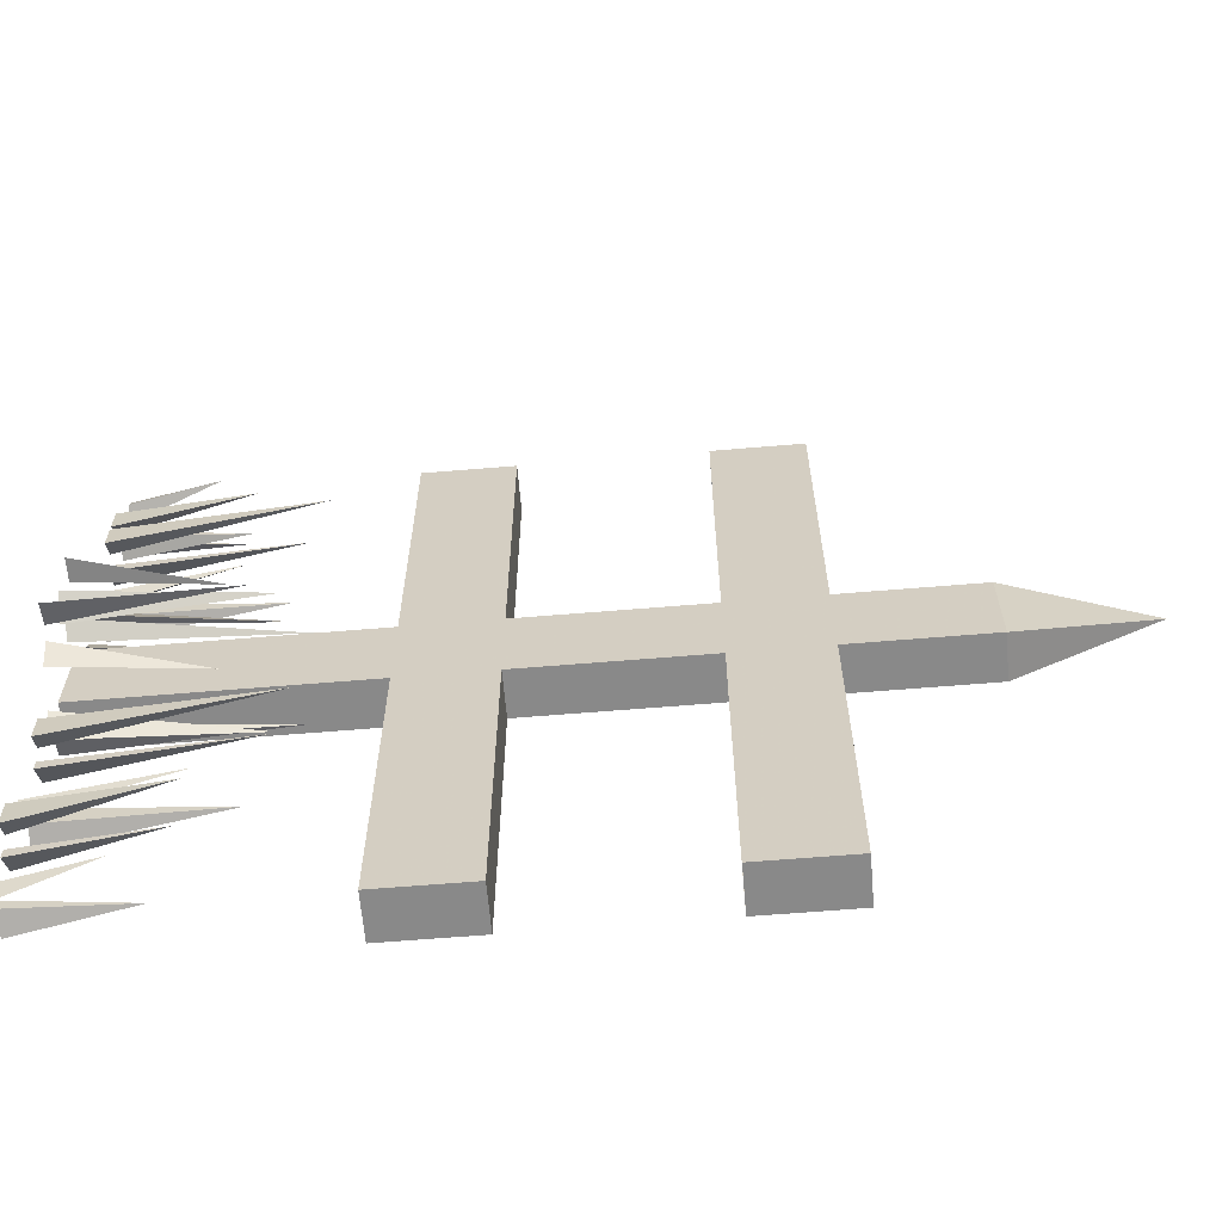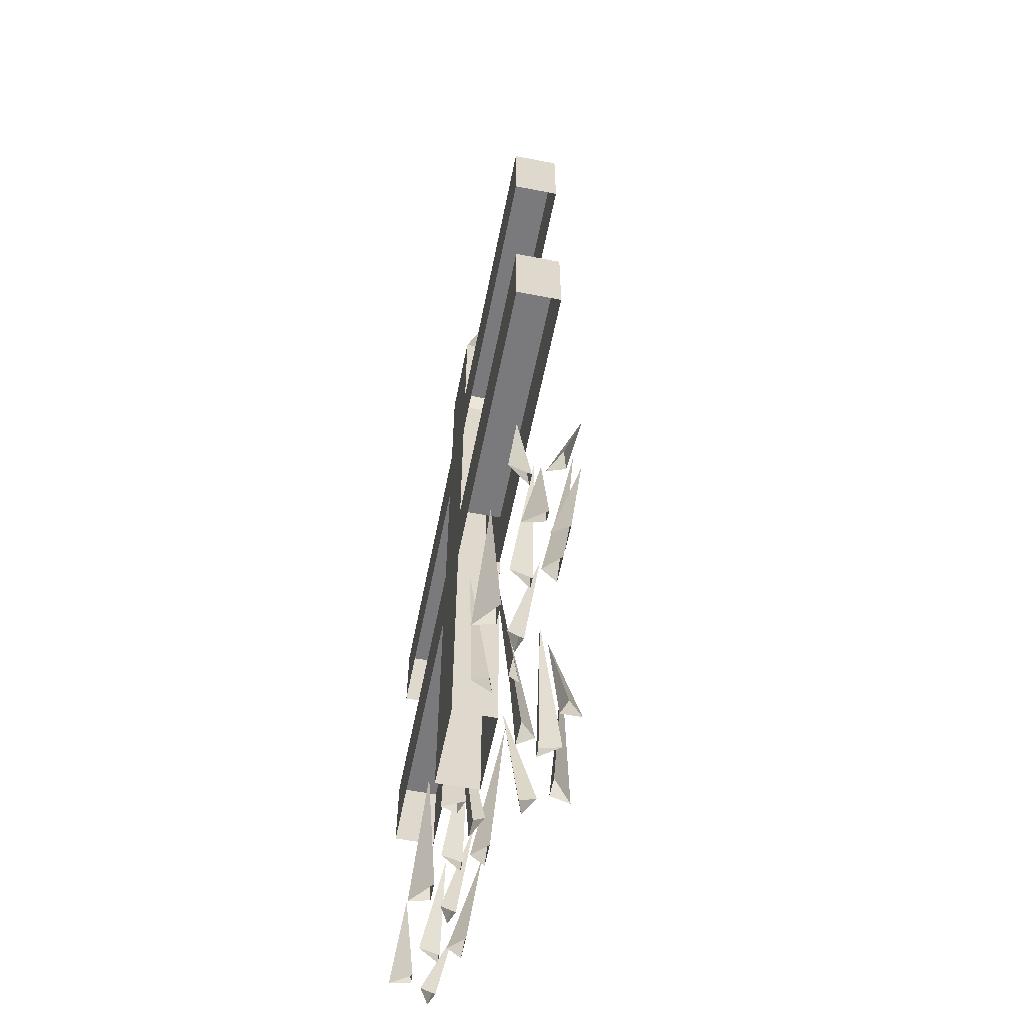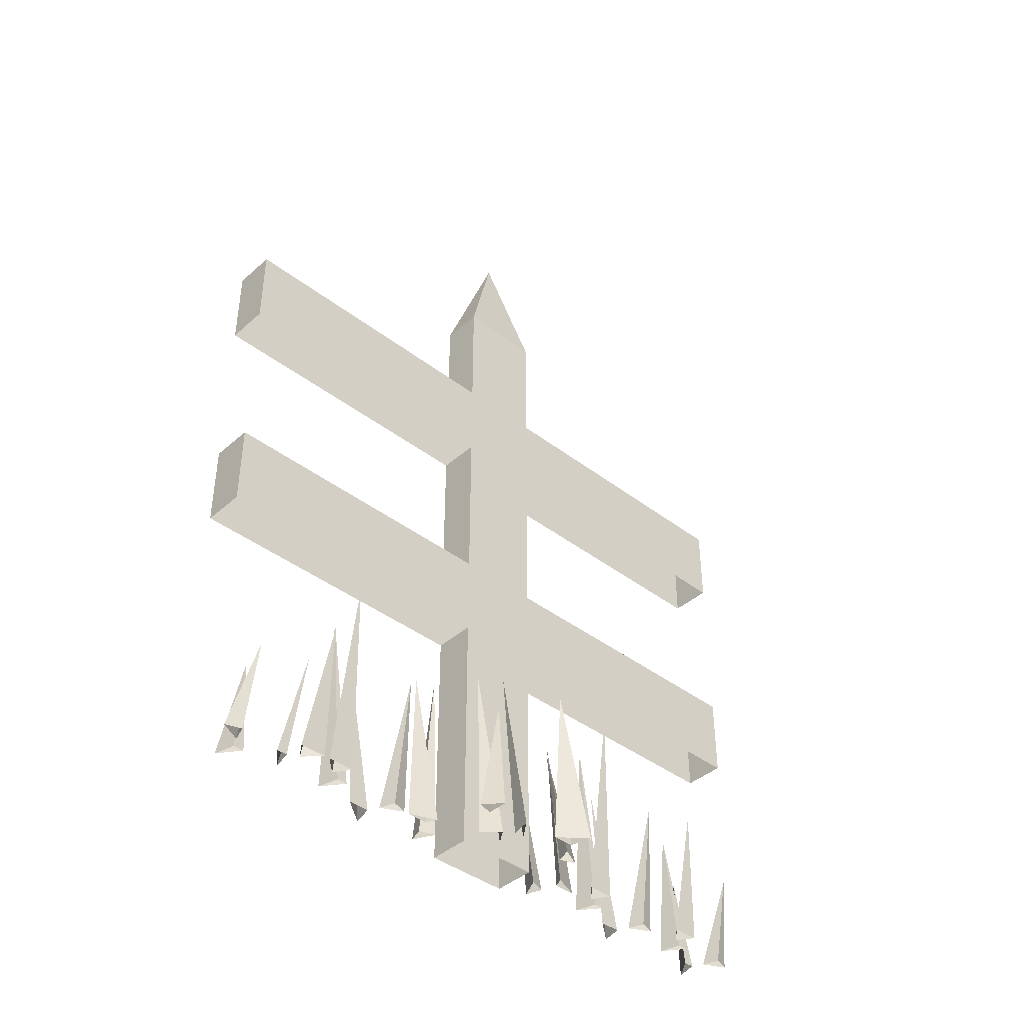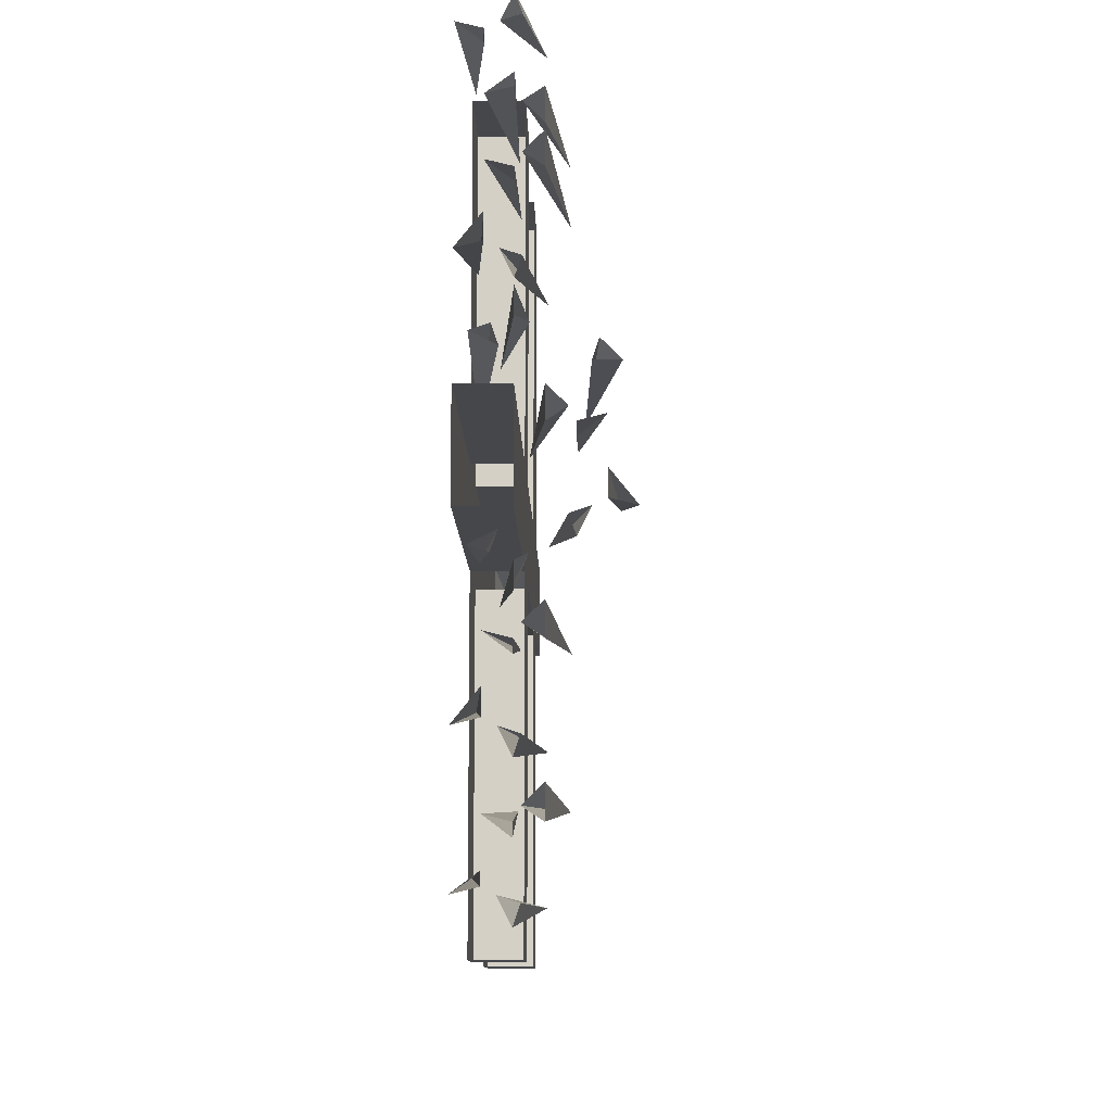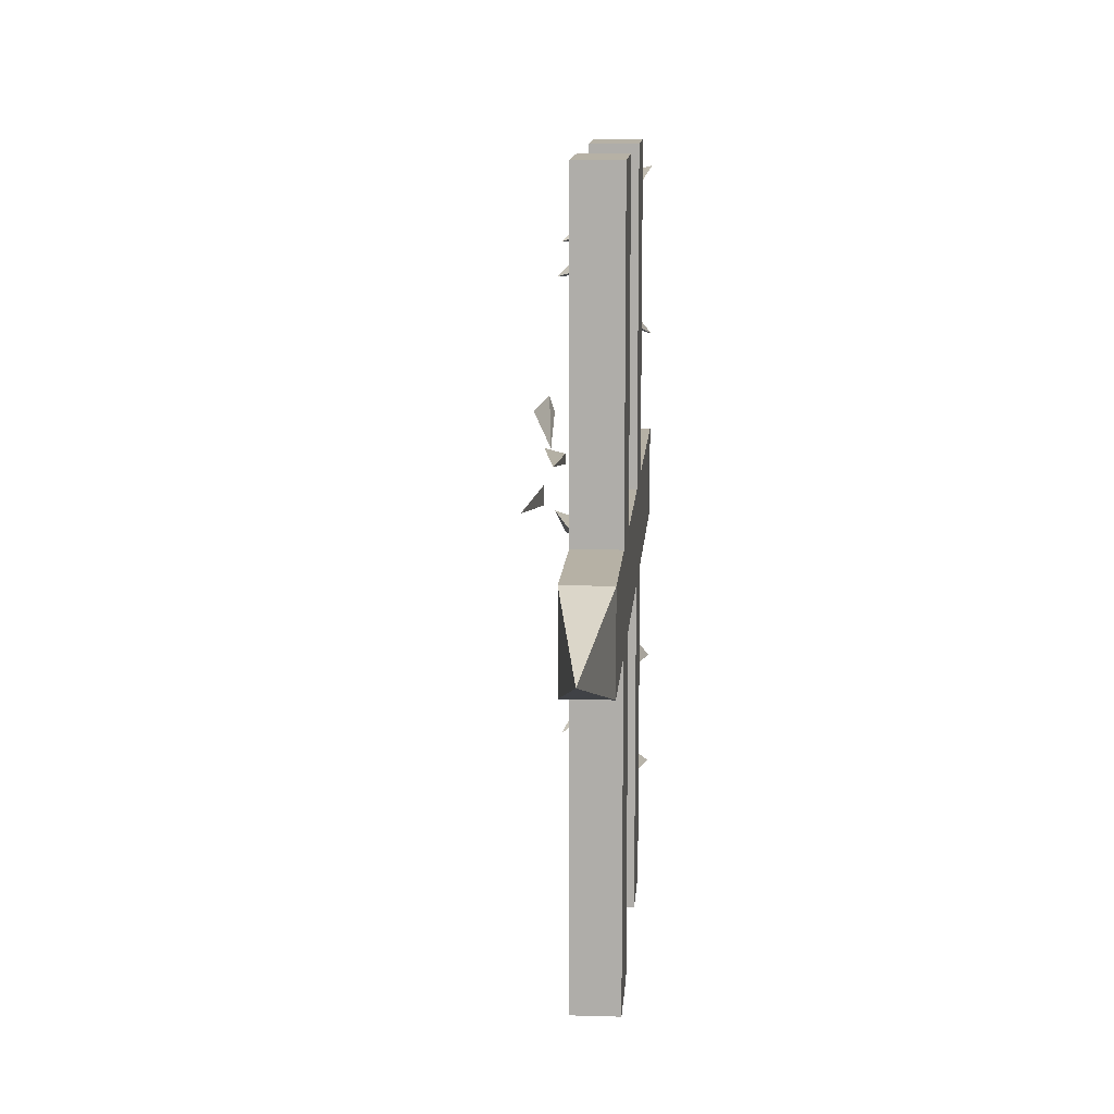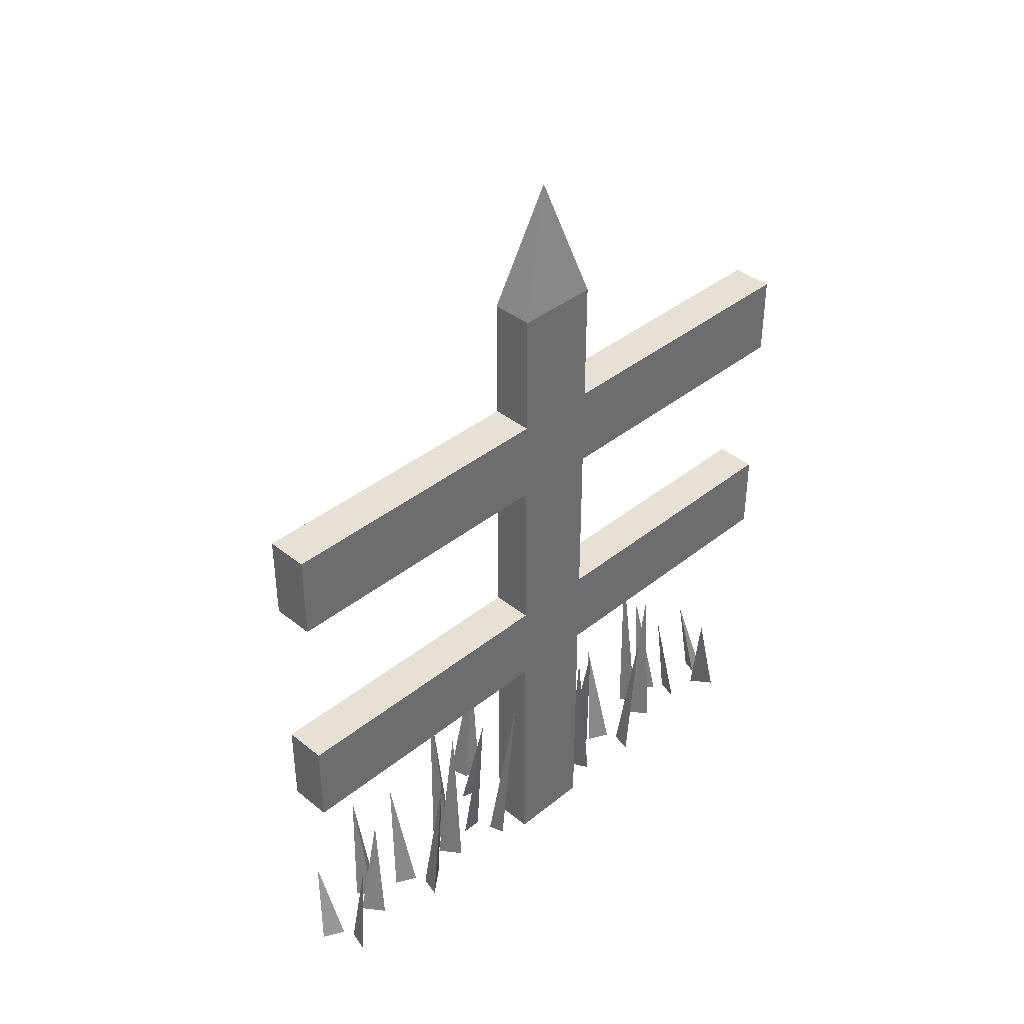
<metadata>
{"format":"obj","ext":"obj","renderer":"f3d","projection":"perspective","resolution":1024,"background":"white","views":[{"elev":-63.2,"azim":94.8,"up":"+Z"},{"elev":-58.2,"azim":-11.3,"up":"+Y"},{"elev":-41.1,"azim":46.9,"up":"+Y"},{"elev":-10.3,"azim":1.0,"up":"+Z"},{"elev":12.0,"azim":-176.0,"up":"+Z"},{"elev":39.2,"azim":-135.0,"up":"+Y"}]}
</metadata>
<code>
v -0.4375 0.875 0.0625
v -0.4375 1.062 0.0625
v -0.4375 1.062 -0.0625
v -0.4375 0.875 -0.0625
v -0.4375 0.75 0.0625
v -0.4375 0.75 0.5
v -0.4375 0.875 0.5
v -0.5 0.875 0.0625
v -0.5 1.062 0.0625
v -0.4688 1.25 0
v -0.5 1.062 -0.0625
v -0.5 0.875 -0.0625
v -0.5 0.875 -0.5
v -0.4375 0.875 -0.5
v -0.4375 0.75 -0.0625
v -0.4375 0.5 0.0625
v -0.5 0.75 0.0625
v -0.5 0.5 0.0625
v -0.5 0.5 -0.0625
v -0.5 0.75 -0.0625
v -0.5 0.875 0.5
v -0.5 0.75 0.5
v -0.4375 0.5 -0.0625
v -0.4375 0.375 -0.0625
v -0.4375 0.375 0.0625
v -0.4375 0.375 0.5
v -0.4375 0.5 0.5
v -0.5 0.5 0.5
v -0.5 0.375 0.0625
v -0.5 0.375 -0.0625
v -0.5 0.375 -0.5
v -0.5 0.5 -0.5
v -0.4375 0 -0.0625
v -0.4375 0 0.0625
v -0.5 0 0.0625
v -0.5 0 -0.0625
v -0.5 0.75 -0.5
v -0.4375 0.75 -0.5
v -0.5 0.375 0.5
v -0.4375 0.5 -0.5
v -0.4375 0.375 -0.5
v -0.4062 0 0.0625
v -0.4062 0 0.02344
v -0.4297 0.2812 0.04688
v -0.3828 0 0.03906
v -0.3438 0 0.03125
v -0.375 0 0.02344
v -0.375 0.25 0.04688
v -0.375 0 0.007812
v -0.3281 0.2266 -0.02344
v -0.3438 0 -0.05469
v -0.3125 0 -0.0625
v -0.3438 0 -0.02344
v -0.4062 0.1875 -0.07031
v -0.3828 0 -0.07031
v -0.375 0 -0.09375
v -0.3594 0 -0.0625
v -0.4844 0.2812 -0.07031
v -0.4531 0 -0.08594
v -0.4844 0 -0.1016
v -0.4609 0 -0.1094
v -0.4609 0.25 -0.125
v -0.4375 0 -0.1172
v -0.4375 0 -0.1484
v -0.4219 0 -0.1094
v -0.4844 0 0.1172
v -0.4531 0 0.1016
v -0.4844 0.2812 0.08594
v -0.4609 0 0.125
v -0.4375 0 0.1641
v -0.4375 0 0.1328
v -0.4609 0.25 0.1406
v -0.4219 0 0.125
v -0.3672 0.1875 0.0625
v -0.3594 0 0.08594
v -0.3281 0 0.08594
v -0.3516 0 0.1094
v -0.3828 0.2812 0.3125
v -0.4062 0 0.2891
v -0.4062 0 0.3281
v -0.4297 0 0.3047
v -0.4375 0.25 0.3125
v -0.4375 0 0.2891
v -0.4688 0 0.2969
v -0.4375 0 0.2734
v -0.5 0 0.2031
v -0.4688 0 0.2109
v -0.4844 0.2266 0.2422
v -0.4688 0 0.2422
v -0.4375 0 0.1719
v -0.4297 0 0.1953
v -0.4062 0.1875 0.1953
v -0.4531 0 0.2031
v -0.3828 0.2812 -0.1719
v -0.4062 0 -0.1953
v -0.4062 0 -0.1562
v -0.4297 0 -0.1797
v -0.4375 0.25 -0.1719
v -0.4375 0 -0.1953
v -0.4688 0 -0.1875
v -0.4375 0 -0.2109
v -0.5 0 -0.2812
v -0.4688 0 -0.2734
v -0.4844 0.2266 -0.2422
v -0.4688 0 -0.2422
v -0.4375 0 -0.3125
v -0.4297 0 -0.2891
v -0.4062 0.1875 -0.2891
v -0.4531 0 -0.2812
v -0.3828 0.1875 -0.3516
v -0.4062 0 -0.375
v -0.4062 0 -0.3359
v -0.4297 0 -0.3594
v -0.4375 0.1719 -0.3516
v -0.4375 0 -0.375
v -0.4688 0 -0.3672
v -0.4375 0 -0.3906
v -0.5 0 -0.4453
v -0.4688 0 -0.4375
v -0.4844 0.1484 -0.4219
v -0.4688 0 -0.4219
v -0.4375 0 -0.4766
v -0.4297 0 -0.4531
v -0.4062 0.125 -0.4531
v -0.4531 0 -0.4453
v -0.3828 0.1875 0.3516
v -0.4062 0 0.375
v -0.4062 0 0.3359
v -0.4297 0 0.3594
v -0.4375 0.1719 0.3516
v -0.4375 0 0.375
v -0.4688 0 0.3672
v -0.4375 0 0.3906
v -0.5 0 0.4453
v -0.4688 0 0.4375
v -0.4844 0.1484 0.4219
v -0.4688 0 0.4219
v -0.4375 0 0.4766
v -0.4297 0 0.4531
v -0.4062 0.125 0.4531
v -0.4531 0 0.4453
f 1 2 3
f 1 3 4
f 1 4 5
f 1 5 6
f 1 6 7
f 1 7 8
f 1 8 9
f 1 9 2
f 2 9 10
f 2 10 3
f 3 10 11
f 3 11 12
f 3 12 4
f 4 12 13
f 4 13 14
f 4 14 15
f 4 15 5
f 5 15 16
f 5 16 17
f 17 16 18
f 17 18 19
f 17 19 20
f 17 20 8
f 17 8 21
f 17 21 22
f 22 21 7
f 22 7 6
f 15 23 16
f 16 23 24
f 16 24 25
f 16 25 26
f 16 26 27
f 16 27 18
f 18 27 28
f 18 28 29
f 18 29 19
f 19 29 30
f 19 30 31
f 19 31 32
f 19 32 23
f 19 23 15
f 19 15 20
f 24 33 34
f 24 34 25
f 25 34 29
f 29 34 35
f 29 35 36
f 29 36 30
f 30 36 24
f 24 36 33
f 7 21 8
f 12 11 9
f 12 9 8
f 12 8 20
f 12 20 37
f 12 37 13
f 13 37 38
f 13 38 14
f 14 38 15
f 11 10 9
f 28 39 29
f 39 28 27
f 39 27 26
f 40 41 24
f 40 24 23
f 40 23 32
f 40 32 41
f 41 32 31
f 42 43 44
f 42 44 45
f 45 44 43
f 46 47 48
f 46 48 49
f 49 48 47
f 50 51 52
f 50 52 53
f 50 53 51
f 54 55 56
f 54 56 57
f 54 57 55
f 58 59 60
f 58 60 61
f 58 61 59
f 62 63 64
f 62 64 65
f 62 65 63
f 66 67 68
f 66 68 69
f 69 68 67
f 70 71 72
f 70 72 73
f 73 72 71
f 74 75 76
f 74 76 77
f 74 77 75
f 78 79 80
f 78 80 81
f 78 81 79
f 82 83 84
f 82 84 85
f 82 85 83
f 86 87 88
f 86 88 89
f 89 88 87
f 90 91 92
f 90 92 93
f 93 92 91
f 94 95 96
f 94 96 97
f 94 97 95
f 98 99 100
f 98 100 101
f 98 101 99
f 102 103 104
f 102 104 105
f 105 104 103
f 106 107 108
f 106 108 109
f 109 108 107
f 110 111 112
f 110 112 113
f 110 113 111
f 114 115 116
f 114 116 117
f 114 117 115
f 118 119 120
f 118 120 121
f 121 120 119
f 122 123 124
f 122 124 125
f 125 124 123
f 126 127 128
f 126 128 129
f 126 129 127
f 130 131 132
f 130 132 133
f 130 133 131
f 134 135 136
f 134 136 137
f 137 136 135
f 138 139 140
f 138 140 141
f 141 140 139

</code>
